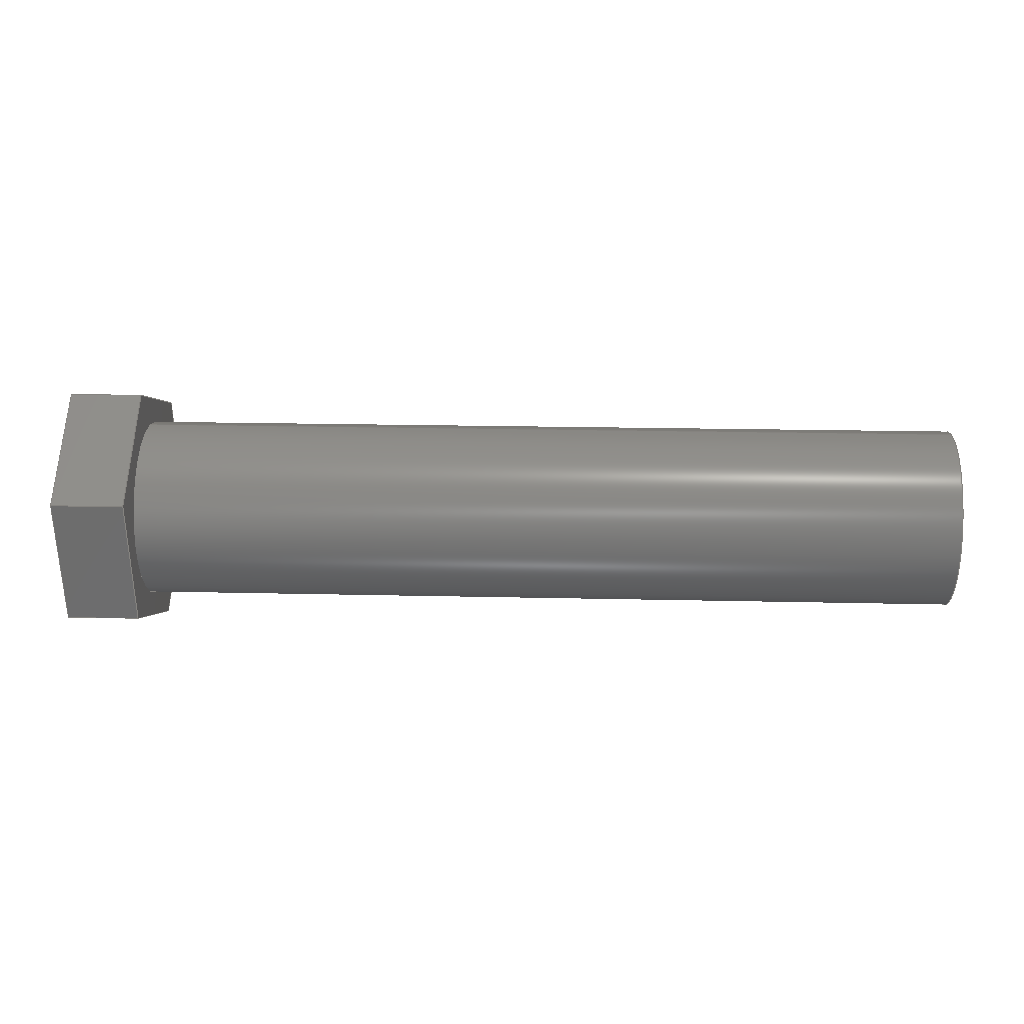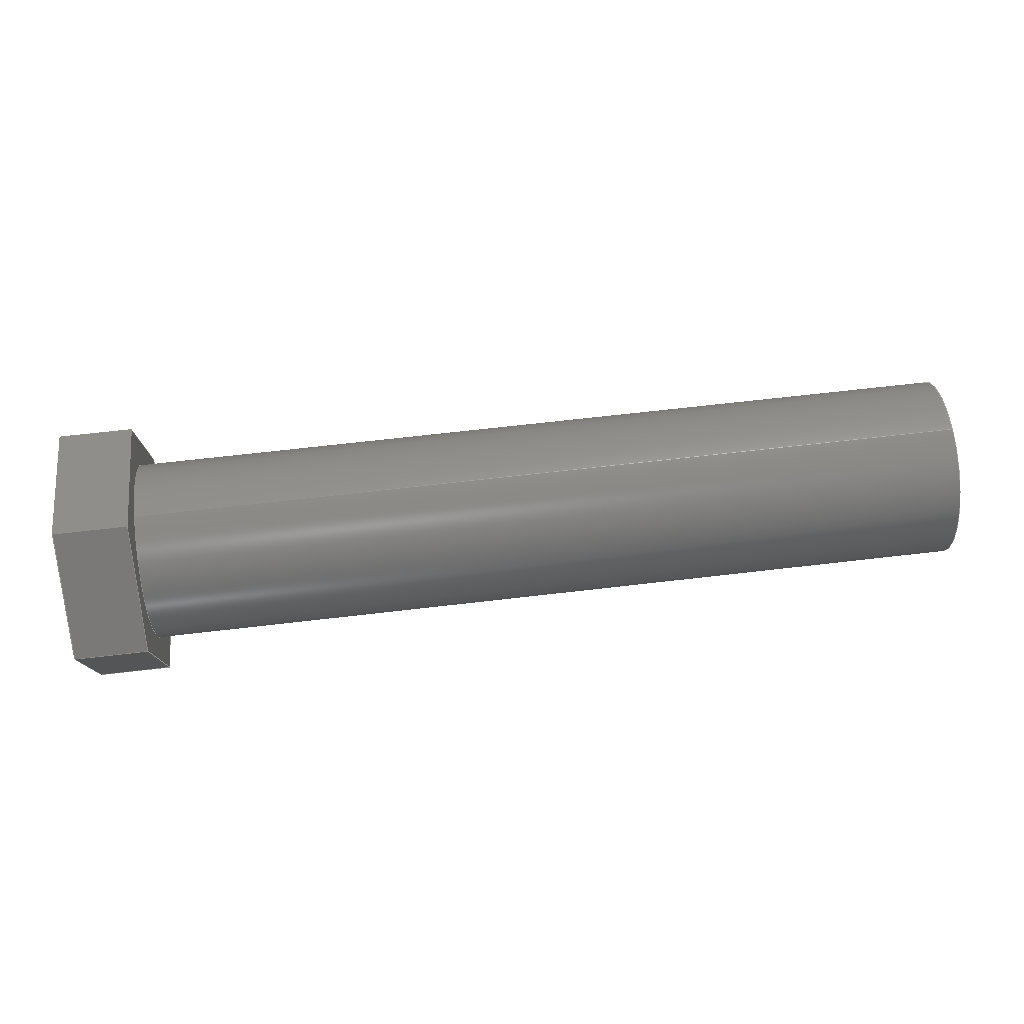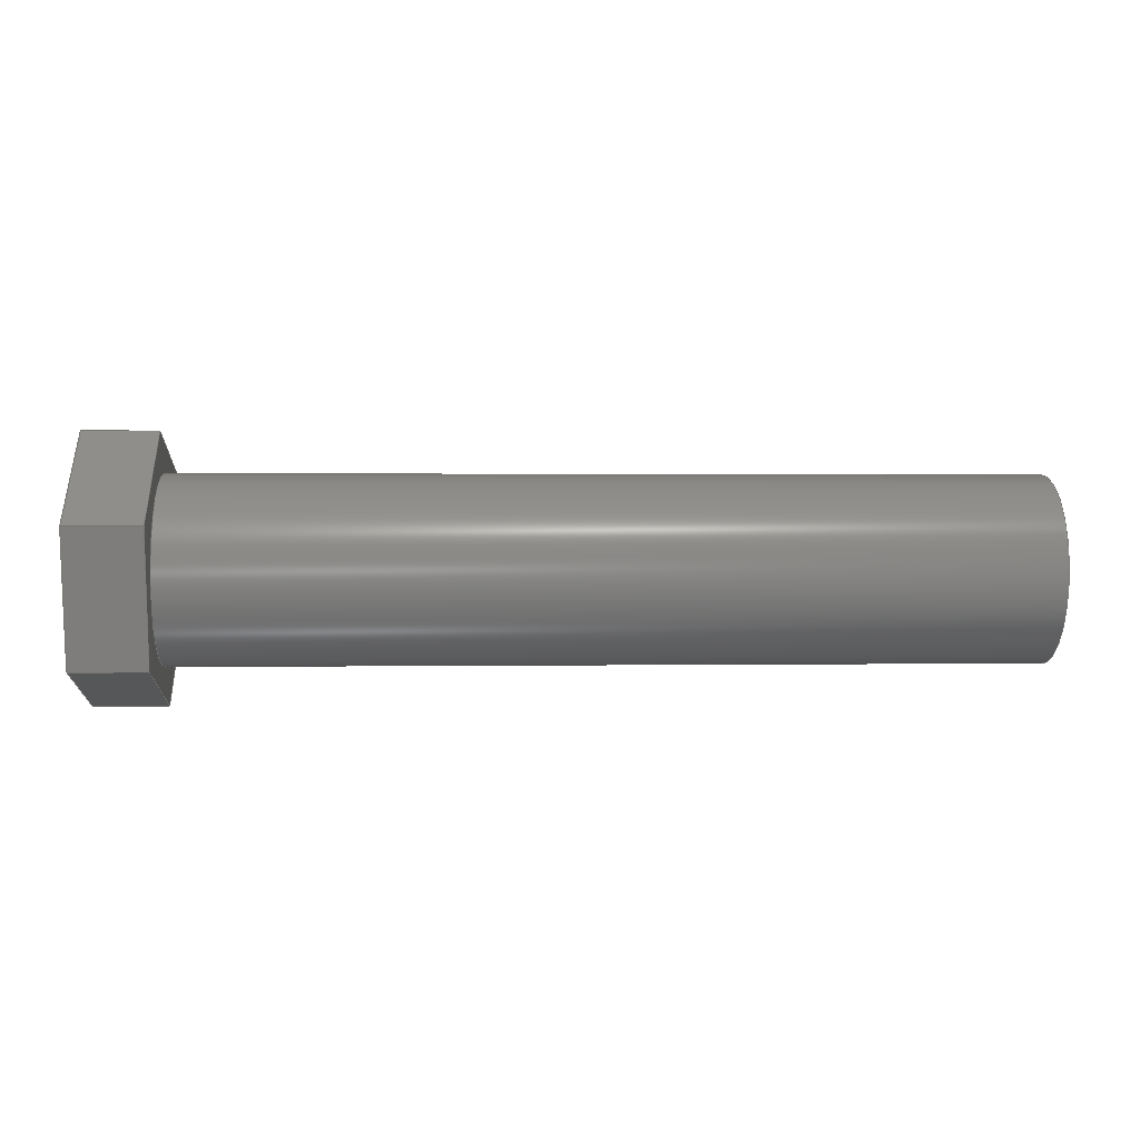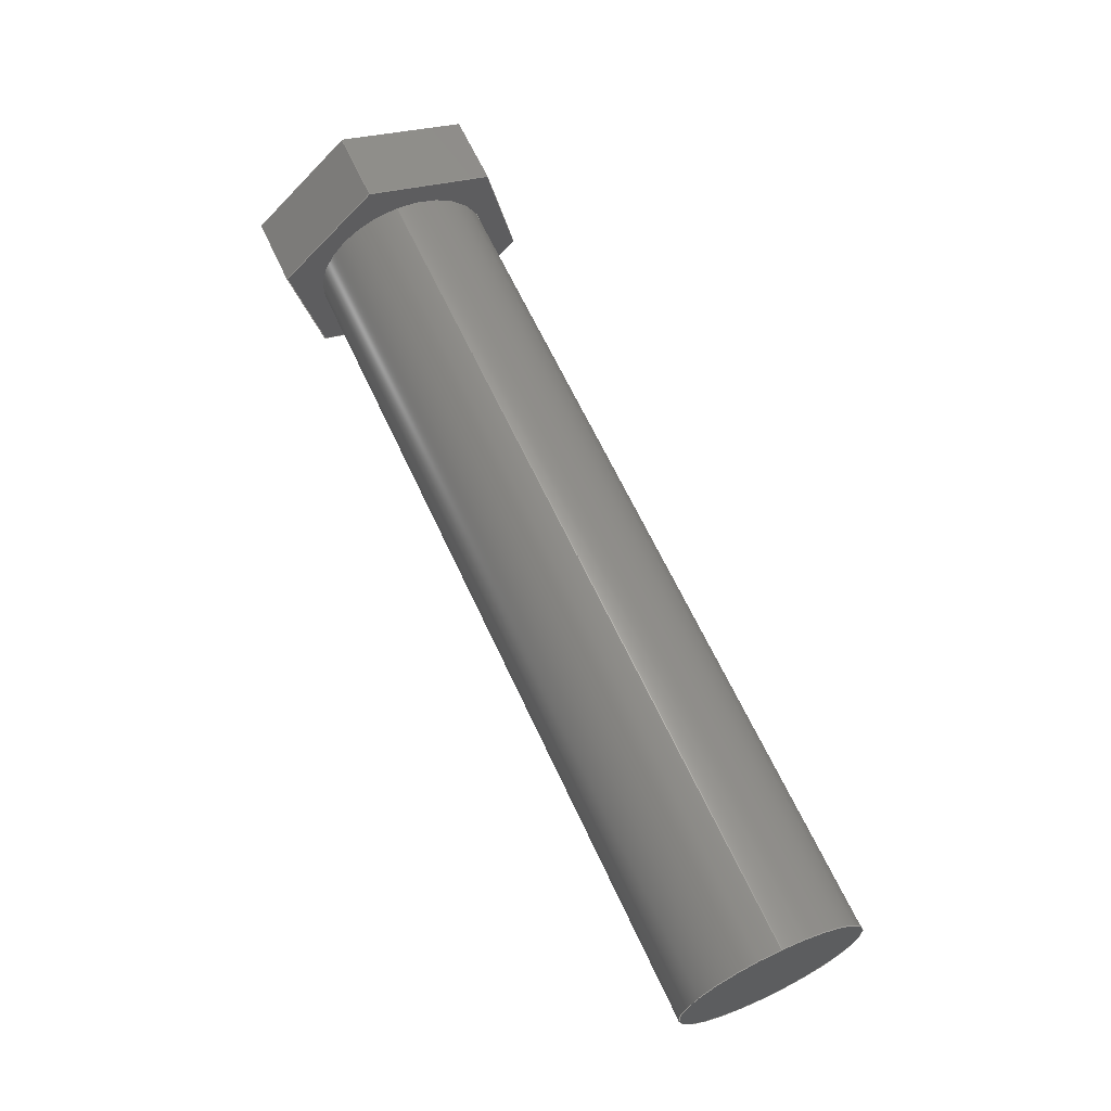
<metadata>
{"format":"step","ext":"step","renderer":"f3d","projection":"perspective","resolution":1024,"background":"white","views":[{"elev":18.6,"azim":-177.4,"up":"+Z"},{"elev":66.7,"azim":173.3,"up":"+Z"},{"elev":1.5,"azim":176.7,"up":"+Z"},{"elev":64.2,"azim":-114.8,"up":"+Z"}]}
</metadata>
<code>
ISO-10303-21;
DATA;
#1=MECHANICAL_DESIGN_GEOMETRIC_PRESENTATION_REPRESENTATION('',(#4),#285);
#2=SHAPE_REPRESENTATION_RELATIONSHIP('SRR','None',#292,#3);
#3=ADVANCED_BREP_SHAPE_REPRESENTATION('',(#5),#284);
#4=STYLED_ITEM('',(#302),#5);
#5=MANIFOLD_SOLID_BREP('Body1',#165);
#6=CYLINDRICAL_SURFACE('',#187,0.25);
#7=FACE_BOUND('',#27,.T.);
#8=CIRCLE('',#186,0.25);
#9=CIRCLE('',#188,0.25);
#10=FACE_OUTER_BOUND('',#20,.T.);
#11=FACE_OUTER_BOUND('',#21,.T.);
#12=FACE_OUTER_BOUND('',#22,.T.);
#13=FACE_OUTER_BOUND('',#23,.T.);
#14=FACE_OUTER_BOUND('',#24,.T.);
#15=FACE_OUTER_BOUND('',#25,.T.);
#16=FACE_OUTER_BOUND('',#26,.T.);
#17=FACE_OUTER_BOUND('',#28,.T.);
#18=FACE_OUTER_BOUND('',#29,.T.);
#19=FACE_OUTER_BOUND('',#30,.T.);
#20=EDGE_LOOP('',(#104,#105,#106,#107));
#21=EDGE_LOOP('',(#108,#109,#110,#111));
#22=EDGE_LOOP('',(#112,#113,#114,#115));
#23=EDGE_LOOP('',(#116,#117,#118,#119));
#24=EDGE_LOOP('',(#120,#121,#122,#123));
#25=EDGE_LOOP('',(#124,#125,#126,#127));
#26=EDGE_LOOP('',(#128,#129,#130,#131,#132,#133));
#27=EDGE_LOOP('',(#134));
#28=EDGE_LOOP('',(#135,#136,#137,#138));
#29=EDGE_LOOP('',(#139,#140,#141,#142,#143,#144));
#30=EDGE_LOOP('',(#145));
#31=LINE('',#240,#50);
#32=LINE('',#242,#51);
#33=LINE('',#244,#52);
#34=LINE('',#245,#53);
#35=LINE('',#248,#54);
#36=LINE('',#250,#55);
#37=LINE('',#251,#56);
#38=LINE('',#254,#57);
#39=LINE('',#256,#58);
#40=LINE('',#257,#59);
#41=LINE('',#260,#60);
#42=LINE('',#262,#61);
#43=LINE('',#263,#62);
#44=LINE('',#266,#63);
#45=LINE('',#268,#64);
#46=LINE('',#269,#65);
#47=LINE('',#271,#66);
#48=LINE('',#272,#67);
#49=LINE('',#278,#68);
#50=VECTOR('',#195,1);
#51=VECTOR('',#196,1);
#52=VECTOR('',#197,1);
#53=VECTOR('',#198,1);
#54=VECTOR('',#201,1);
#55=VECTOR('',#202,1);
#56=VECTOR('',#203,1);
#57=VECTOR('',#206,1);
#58=VECTOR('',#207,1);
#59=VECTOR('',#208,1);
#60=VECTOR('',#211,1);
#61=VECTOR('',#212,1);
#62=VECTOR('',#213,1);
#63=VECTOR('',#216,1);
#64=VECTOR('',#217,1);
#65=VECTOR('',#218,1);
#66=VECTOR('',#221,1);
#67=VECTOR('',#222,1);
#68=VECTOR('',#229,0.25);
#69=VERTEX_POINT('',#238);
#70=VERTEX_POINT('',#239);
#71=VERTEX_POINT('',#241);
#72=VERTEX_POINT('',#243);
#73=VERTEX_POINT('',#247);
#74=VERTEX_POINT('',#249);
#75=VERTEX_POINT('',#253);
#76=VERTEX_POINT('',#255);
#77=VERTEX_POINT('',#259);
#78=VERTEX_POINT('',#261);
#79=VERTEX_POINT('',#265);
#80=VERTEX_POINT('',#267);
#81=VERTEX_POINT('',#274);
#82=VERTEX_POINT('',#277);
#83=EDGE_CURVE('',#69,#70,#31,.T.);
#84=EDGE_CURVE('',#69,#71,#32,.T.);
#85=EDGE_CURVE('',#72,#71,#33,.T.);
#86=EDGE_CURVE('',#70,#72,#34,.T.);
#87=EDGE_CURVE('',#70,#73,#35,.T.);
#88=EDGE_CURVE('',#74,#72,#36,.T.);
#89=EDGE_CURVE('',#73,#74,#37,.T.);
#90=EDGE_CURVE('',#73,#75,#38,.T.);
#91=EDGE_CURVE('',#76,#74,#39,.T.);
#92=EDGE_CURVE('',#75,#76,#40,.T.);
#93=EDGE_CURVE('',#75,#77,#41,.T.);
#94=EDGE_CURVE('',#78,#76,#42,.T.);
#95=EDGE_CURVE('',#77,#78,#43,.T.);
#96=EDGE_CURVE('',#77,#79,#44,.T.);
#97=EDGE_CURVE('',#80,#78,#45,.T.);
#98=EDGE_CURVE('',#79,#80,#46,.T.);
#99=EDGE_CURVE('',#79,#69,#47,.T.);
#100=EDGE_CURVE('',#71,#80,#48,.T.);
#101=EDGE_CURVE('',#81,#81,#8,.T.);
#102=EDGE_CURVE('',#81,#82,#49,.T.);
#103=EDGE_CURVE('',#82,#82,#9,.T.);
#104=ORIENTED_EDGE('',*,*,#83,.F.);
#105=ORIENTED_EDGE('',*,*,#84,.T.);
#106=ORIENTED_EDGE('',*,*,#85,.F.);
#107=ORIENTED_EDGE('',*,*,#86,.F.);
#108=ORIENTED_EDGE('',*,*,#87,.F.);
#109=ORIENTED_EDGE('',*,*,#86,.T.);
#110=ORIENTED_EDGE('',*,*,#88,.F.);
#111=ORIENTED_EDGE('',*,*,#89,.F.);
#112=ORIENTED_EDGE('',*,*,#90,.F.);
#113=ORIENTED_EDGE('',*,*,#89,.T.);
#114=ORIENTED_EDGE('',*,*,#91,.F.);
#115=ORIENTED_EDGE('',*,*,#92,.F.);
#116=ORIENTED_EDGE('',*,*,#93,.F.);
#117=ORIENTED_EDGE('',*,*,#92,.T.);
#118=ORIENTED_EDGE('',*,*,#94,.F.);
#119=ORIENTED_EDGE('',*,*,#95,.F.);
#120=ORIENTED_EDGE('',*,*,#96,.F.);
#121=ORIENTED_EDGE('',*,*,#95,.T.);
#122=ORIENTED_EDGE('',*,*,#97,.F.);
#123=ORIENTED_EDGE('',*,*,#98,.F.);
#124=ORIENTED_EDGE('',*,*,#99,.F.);
#125=ORIENTED_EDGE('',*,*,#98,.T.);
#126=ORIENTED_EDGE('',*,*,#100,.F.);
#127=ORIENTED_EDGE('',*,*,#84,.F.);
#128=ORIENTED_EDGE('',*,*,#100,.T.);
#129=ORIENTED_EDGE('',*,*,#97,.T.);
#130=ORIENTED_EDGE('',*,*,#94,.T.);
#131=ORIENTED_EDGE('',*,*,#91,.T.);
#132=ORIENTED_EDGE('',*,*,#88,.T.);
#133=ORIENTED_EDGE('',*,*,#85,.T.);
#134=ORIENTED_EDGE('',*,*,#101,.F.);
#135=ORIENTED_EDGE('',*,*,#101,.T.);
#136=ORIENTED_EDGE('',*,*,#102,.T.);
#137=ORIENTED_EDGE('',*,*,#103,.T.);
#138=ORIENTED_EDGE('',*,*,#102,.F.);
#139=ORIENTED_EDGE('',*,*,#99,.T.);
#140=ORIENTED_EDGE('',*,*,#83,.T.);
#141=ORIENTED_EDGE('',*,*,#87,.T.);
#142=ORIENTED_EDGE('',*,*,#90,.T.);
#143=ORIENTED_EDGE('',*,*,#93,.T.);
#144=ORIENTED_EDGE('',*,*,#96,.T.);
#145=ORIENTED_EDGE('',*,*,#103,.F.);
#146=PLANE('',#179);
#147=PLANE('',#180);
#148=PLANE('',#181);
#149=PLANE('',#182);
#150=PLANE('',#183);
#151=PLANE('',#184);
#152=PLANE('',#185);
#153=PLANE('',#189);
#154=PLANE('',#190);
#155=ADVANCED_FACE('',(#10),#146,.T.);
#156=ADVANCED_FACE('',(#11),#147,.T.);
#157=ADVANCED_FACE('',(#12),#148,.T.);
#158=ADVANCED_FACE('',(#13),#149,.T.);
#159=ADVANCED_FACE('',(#14),#150,.T.);
#160=ADVANCED_FACE('',(#15),#151,.T.);
#161=ADVANCED_FACE('',(#16,#7),#152,.F.);
#162=ADVANCED_FACE('',(#17),#6,.T.);
#163=ADVANCED_FACE('',(#18),#153,.T.);
#164=ADVANCED_FACE('',(#19),#154,.F.);
#165=CLOSED_SHELL('',(#155,#156,#157,#158,#159,#160,#161,#162,#163,#164));
#166=DERIVED_UNIT_ELEMENT(#168,1);
#167=DERIVED_UNIT_ELEMENT(#287,3);
#168=(
MASS_UNIT()
NAMED_UNIT(*)
SI_UNIT(.KILO.,.GRAM.)
);
#169=DERIVED_UNIT((#166,#167));
#170=MEASURE_REPRESENTATION_ITEM('density measure',
POSITIVE_RATIO_MEASURE(7850),#169);
#171=PROPERTY_DEFINITION_REPRESENTATION(#176,#173);
#172=PROPERTY_DEFINITION_REPRESENTATION(#177,#174);
#173=REPRESENTATION('material name',(#175),#284);
#174=REPRESENTATION('density',(#170),#284);
#175=DESCRIPTIVE_REPRESENTATION_ITEM('Steel','Steel');
#176=PROPERTY_DEFINITION('material property','material name',#294);
#177=PROPERTY_DEFINITION('material property','density of part',#294);
#178=AXIS2_PLACEMENT_3D('placement',#236,#191,#192);
#179=AXIS2_PLACEMENT_3D('',#237,#193,#194);
#180=AXIS2_PLACEMENT_3D('',#246,#199,#200);
#181=AXIS2_PLACEMENT_3D('',#252,#204,#205);
#182=AXIS2_PLACEMENT_3D('',#258,#209,#210);
#183=AXIS2_PLACEMENT_3D('',#264,#214,#215);
#184=AXIS2_PLACEMENT_3D('',#270,#219,#220);
#185=AXIS2_PLACEMENT_3D('',#273,#223,#224);
#186=AXIS2_PLACEMENT_3D('',#275,#225,#226);
#187=AXIS2_PLACEMENT_3D('',#276,#227,#228);
#188=AXIS2_PLACEMENT_3D('',#279,#230,#231);
#189=AXIS2_PLACEMENT_3D('',#280,#232,#233);
#190=AXIS2_PLACEMENT_3D('',#281,#234,#235);
#191=DIRECTION('axis',(0,0,1));
#192=DIRECTION('refdir',(1,0,0));
#193=DIRECTION('center_axis',(0,0.9797,-0.2005));
#194=DIRECTION('ref_axis',(0,-0.2005,-0.9797));
#195=DIRECTION('',(0,0.2005,0.9797));
#196=DIRECTION('',(-1,0,0));
#197=DIRECTION('',(0,-0.2005,-0.9797));
#198=DIRECTION('',(-1,0,0));
#199=DIRECTION('center_axis',(0,0.6635,0.7482));
#200=DIRECTION('ref_axis',(0,0.7482,-0.6635));
#201=DIRECTION('',(0,-0.7482,0.6635));
#202=DIRECTION('',(0,0.7482,-0.6635));
#203=DIRECTION('',(-1,0,0));
#204=DIRECTION('center_axis',(0,-0.3162,0.9487));
#205=DIRECTION('ref_axis',(0,0.9487,0.3162));
#206=DIRECTION('',(0,-0.9487,-0.3162));
#207=DIRECTION('',(0,0.9487,0.3162));
#208=DIRECTION('',(-1,0,0));
#209=DIRECTION('center_axis',(0,-0.9797,0.2005));
#210=DIRECTION('ref_axis',(0,0.2005,0.9797));
#211=DIRECTION('',(0,-0.2005,-0.9797));
#212=DIRECTION('',(0,0.2005,0.9797));
#213=DIRECTION('',(-1,0,0));
#214=DIRECTION('center_axis',(0,-0.6635,-0.7482));
#215=DIRECTION('ref_axis',(0,-0.7482,0.6635));
#216=DIRECTION('',(0,0.7482,-0.6635));
#217=DIRECTION('',(0,-0.7482,0.6635));
#218=DIRECTION('',(-1,0,0));
#219=DIRECTION('center_axis',(0,0.3162,-0.9487));
#220=DIRECTION('ref_axis',(0,-0.9487,-0.3162));
#221=DIRECTION('',(0,0.9487,0.3162));
#222=DIRECTION('',(0,-0.9487,-0.3162));
#223=DIRECTION('center_axis',(1,0,0));
#224=DIRECTION('ref_axis',(0,0,-1));
#225=DIRECTION('center_axis',(-1,0,0));
#226=DIRECTION('ref_axis',(0,0,-1));
#227=DIRECTION('center_axis',(1,0,0));
#228=DIRECTION('ref_axis',(0,0,-1));
#229=DIRECTION('',(-1,0,0));
#230=DIRECTION('center_axis',(1,0,0));
#231=DIRECTION('ref_axis',(0,0,-1));
#232=DIRECTION('center_axis',(1,0,0));
#233=DIRECTION('ref_axis',(0,0,-1));
#234=DIRECTION('center_axis',(1,0,0));
#235=DIRECTION('ref_axis',(0,0,-1));
#236=CARTESIAN_POINT('',(0,0,0));
#237=CARTESIAN_POINT('Origin',(2.5,-14.65,-19.88));
#238=CARTESIAN_POINT('',(2.5,-14.73,-20.24));
#239=CARTESIAN_POINT('',(2.5,-14.65,-19.88));
#240=CARTESIAN_POINT('',(2.5,-14.73,-20.24));
#241=CARTESIAN_POINT('',(2.3,-14.73,-20.24));
#242=CARTESIAN_POINT('',(2.5,-14.73,-20.24));
#243=CARTESIAN_POINT('',(2.3,-14.65,-19.88));
#244=CARTESIAN_POINT('',(2.3,-14.73,-20.24));
#245=CARTESIAN_POINT('',(2.5,-14.65,-19.88));
#246=CARTESIAN_POINT('Origin',(2.5,-14.93,-19.64));
#247=CARTESIAN_POINT('',(2.5,-14.93,-19.64));
#248=CARTESIAN_POINT('',(2.5,-14.65,-19.88));
#249=CARTESIAN_POINT('',(2.3,-14.93,-19.64));
#250=CARTESIAN_POINT('',(2.3,-14.65,-19.88));
#251=CARTESIAN_POINT('',(2.5,-14.93,-19.64));
#252=CARTESIAN_POINT('Origin',(2.5,-15.27,-19.76));
#253=CARTESIAN_POINT('',(2.5,-15.27,-19.76));
#254=CARTESIAN_POINT('',(2.5,-14.93,-19.64));
#255=CARTESIAN_POINT('',(2.3,-15.27,-19.76));
#256=CARTESIAN_POINT('',(2.3,-14.93,-19.64));
#257=CARTESIAN_POINT('',(2.5,-15.27,-19.76));
#258=CARTESIAN_POINT('Origin',(2.5,-15.35,-20.12));
#259=CARTESIAN_POINT('',(2.5,-15.35,-20.12));
#260=CARTESIAN_POINT('',(2.5,-15.27,-19.76));
#261=CARTESIAN_POINT('',(2.3,-15.35,-20.12));
#262=CARTESIAN_POINT('',(2.3,-15.27,-19.76));
#263=CARTESIAN_POINT('',(2.5,-15.35,-20.12));
#264=CARTESIAN_POINT('Origin',(2.5,-15.07,-20.36));
#265=CARTESIAN_POINT('',(2.5,-15.07,-20.36));
#266=CARTESIAN_POINT('',(2.5,-15.35,-20.12));
#267=CARTESIAN_POINT('',(2.3,-15.07,-20.36));
#268=CARTESIAN_POINT('',(2.3,-15.35,-20.12));
#269=CARTESIAN_POINT('',(2.5,-15.07,-20.36));
#270=CARTESIAN_POINT('Origin',(2.5,-14.73,-20.24));
#271=CARTESIAN_POINT('',(2.5,-15.07,-20.36));
#272=CARTESIAN_POINT('',(2.3,-15.07,-20.36));
#273=CARTESIAN_POINT('Origin',(2.3,-15,-20));
#274=CARTESIAN_POINT('',(2.3,-15,-19.75));
#275=CARTESIAN_POINT('Origin',(2.3,-15,-20));
#276=CARTESIAN_POINT('Origin',(0,-15,-20));
#277=CARTESIAN_POINT('',(0,-15,-19.75));
#278=CARTESIAN_POINT('',(0,-15,-19.75));
#279=CARTESIAN_POINT('Origin',(0,-15,-20));
#280=CARTESIAN_POINT('Origin',(2.5,-15,-20));
#281=CARTESIAN_POINT('Origin',(0,-15,-20));
#282=UNCERTAINTY_MEASURE_WITH_UNIT(LENGTH_MEASURE(0.001),#286,
'DISTANCE_ACCURACY_VALUE',
'Maximum model space distance between geometric entities at asserted c
onnectivities');
#283=UNCERTAINTY_MEASURE_WITH_UNIT(LENGTH_MEASURE(0.001),#286,
'DISTANCE_ACCURACY_VALUE',
'Maximum model space distance between geometric entities at asserted c
onnectivities');
#284=(
GEOMETRIC_REPRESENTATION_CONTEXT(3)
GLOBAL_UNCERTAINTY_ASSIGNED_CONTEXT((#282))
GLOBAL_UNIT_ASSIGNED_CONTEXT((#286,#288,#289))
REPRESENTATION_CONTEXT('','3D')
);
#285=(
GEOMETRIC_REPRESENTATION_CONTEXT(3)
GLOBAL_UNCERTAINTY_ASSIGNED_CONTEXT((#283))
GLOBAL_UNIT_ASSIGNED_CONTEXT((#286,#288,#289))
REPRESENTATION_CONTEXT('','3D')
);
#286=(
LENGTH_UNIT()
NAMED_UNIT(*)
SI_UNIT(.CENTI.,.METRE.)
);
#287=(
LENGTH_UNIT()
NAMED_UNIT(*)
SI_UNIT($,.METRE.)
);
#288=(
NAMED_UNIT(*)
PLANE_ANGLE_UNIT()
SI_UNIT($,.RADIAN.)
);
#289=(
NAMED_UNIT(*)
SI_UNIT($,.STERADIAN.)
SOLID_ANGLE_UNIT()
);
#290=SHAPE_DEFINITION_REPRESENTATION(#291,#292);
#291=PRODUCT_DEFINITION_SHAPE('',$,#294);
#292=SHAPE_REPRESENTATION('',(#178),#284);
#293=PRODUCT_DEFINITION_CONTEXT('part definition',#298,'design');
#294=PRODUCT_DEFINITION('FusionComponent','FusionComponent',#295,#293);
#295=PRODUCT_DEFINITION_FORMATION('',$,#300);
#296=PRODUCT_RELATED_PRODUCT_CATEGORY('FusionComponent',
'FusionComponent',(#300));
#297=APPLICATION_PROTOCOL_DEFINITION('international standard',
'automotive_design',2009,#298);
#298=APPLICATION_CONTEXT(
'Core Data for Automotive Mechanical Design Process');
#299=PRODUCT_CONTEXT('part definition',#298,'mechanical');
#300=PRODUCT('FusionComponent','FusionComponent',$,(#299));
#301=PRESENTATION_STYLE_ASSIGNMENT((#303));
#302=PRESENTATION_STYLE_ASSIGNMENT((#304));
#303=SURFACE_STYLE_USAGE(.BOTH.,#305);
#304=SURFACE_STYLE_USAGE(.BOTH.,#306);
#305=SURFACE_SIDE_STYLE('',(#307));
#306=SURFACE_SIDE_STYLE('',(#308));
#307=SURFACE_STYLE_FILL_AREA(#309);
#308=SURFACE_STYLE_FILL_AREA(#310);
#309=FILL_AREA_STYLE('Steel - Satin',(#311));
#310=FILL_AREA_STYLE('Stainless Steel - Polished',(#312));
#311=FILL_AREA_STYLE_COLOUR('Steel - Satin',#313);
#312=FILL_AREA_STYLE_COLOUR('Stainless Steel - Polished',#314);
#313=COLOUR_RGB('Steel - Satin',0.6275,0.6275,0.6275);
#314=COLOUR_RGB('Stainless Steel - Polished',0.7961,0.7961,
0.7961);
ENDSEC;
END-ISO-10303-21;

</code>
